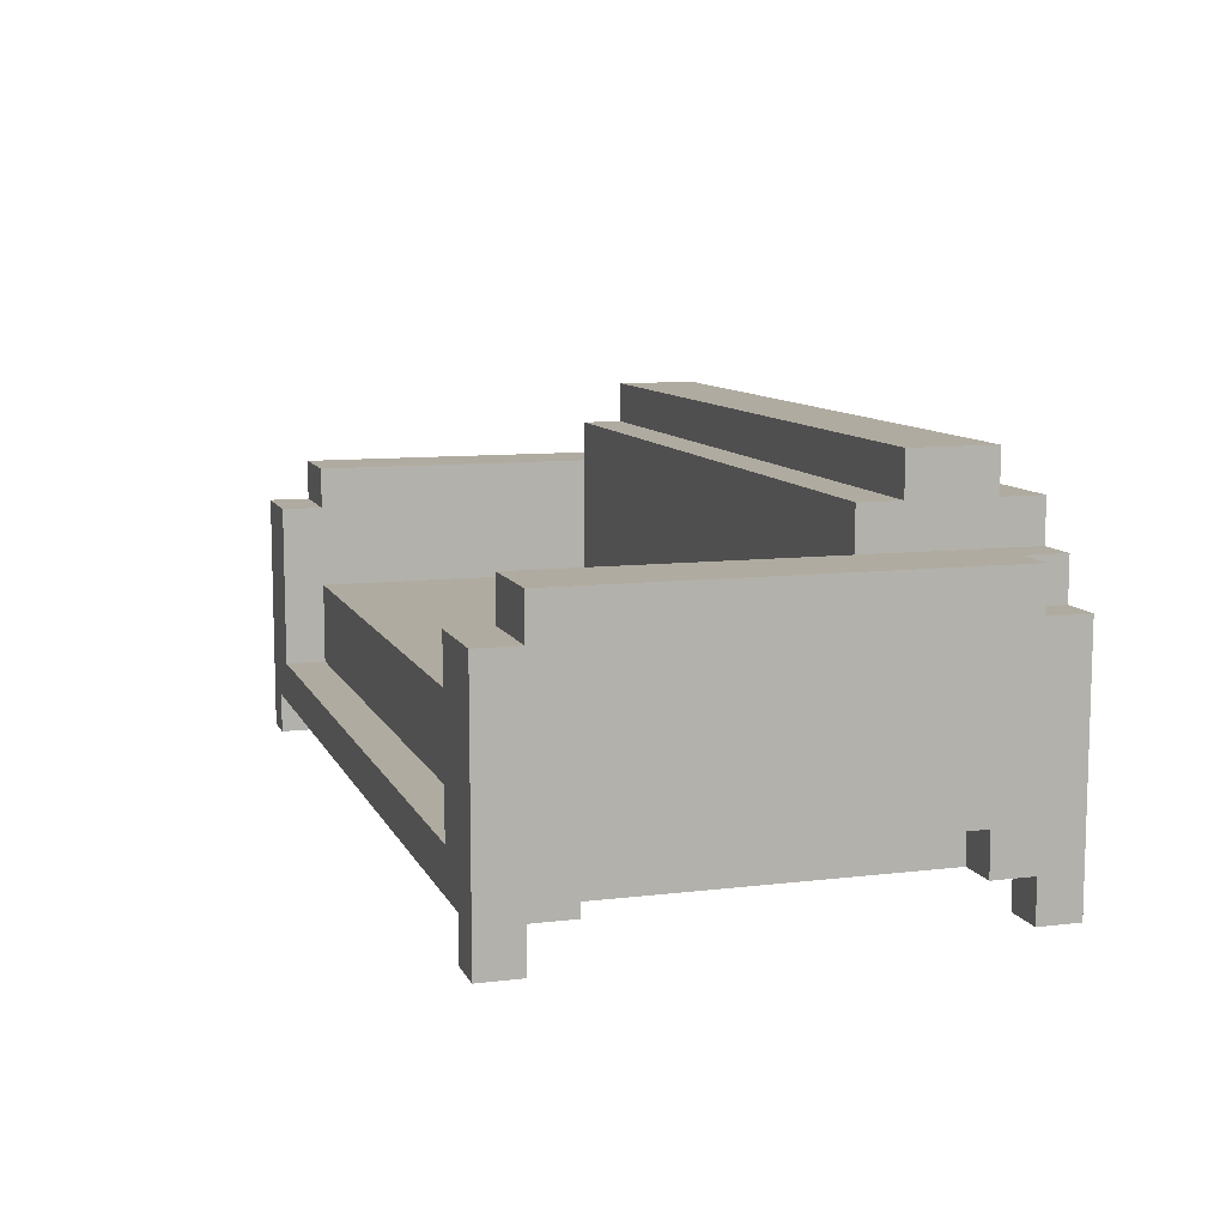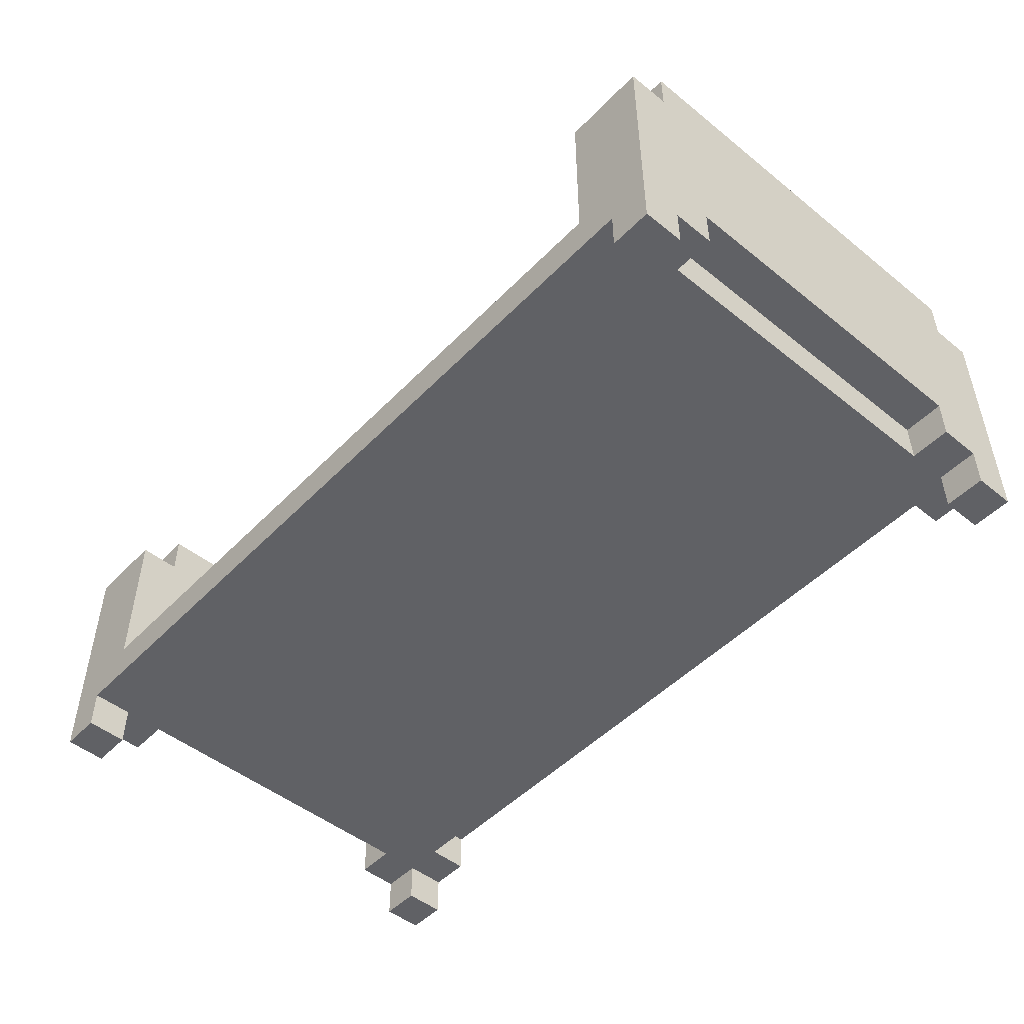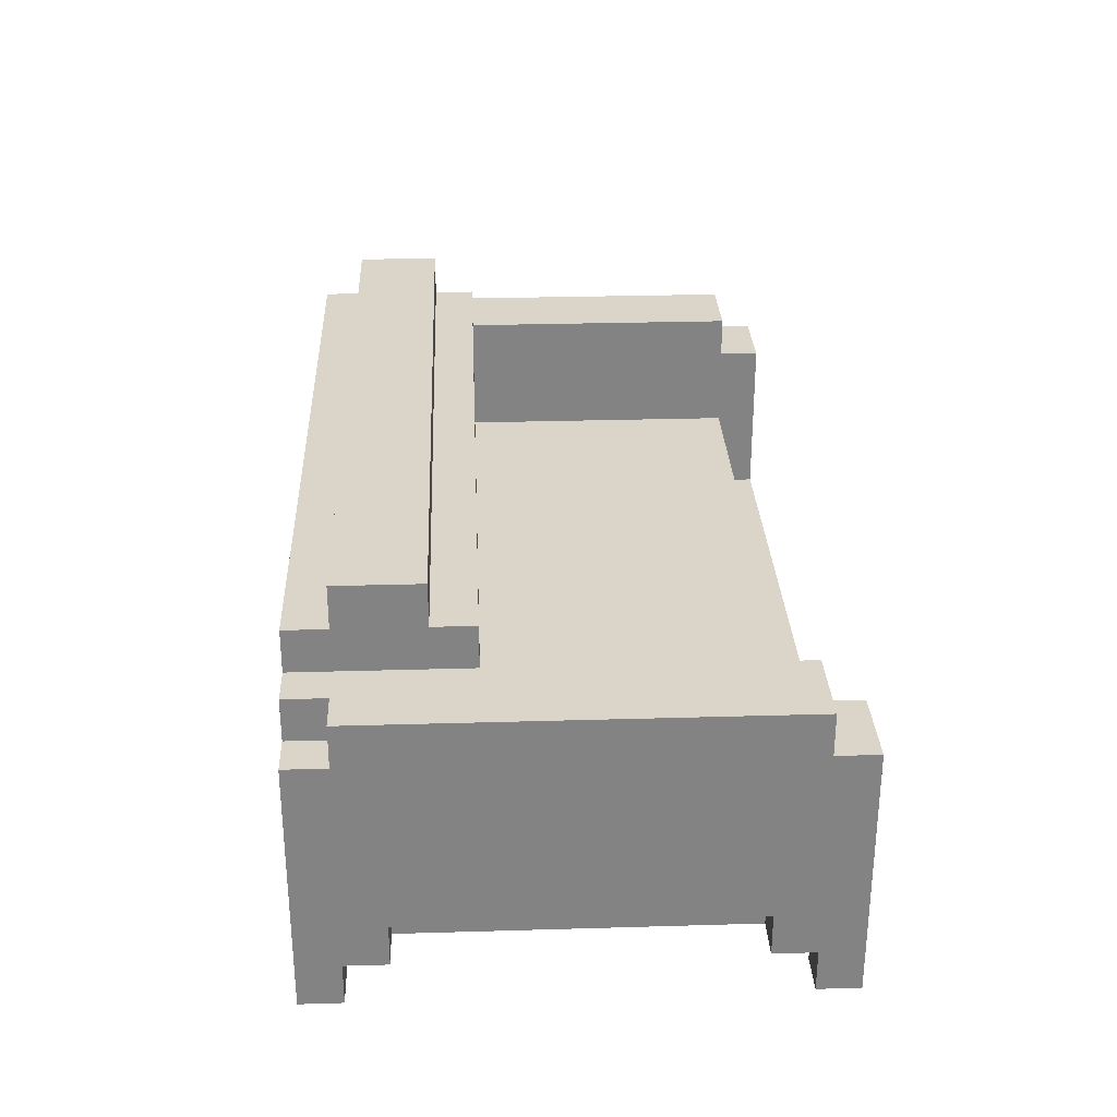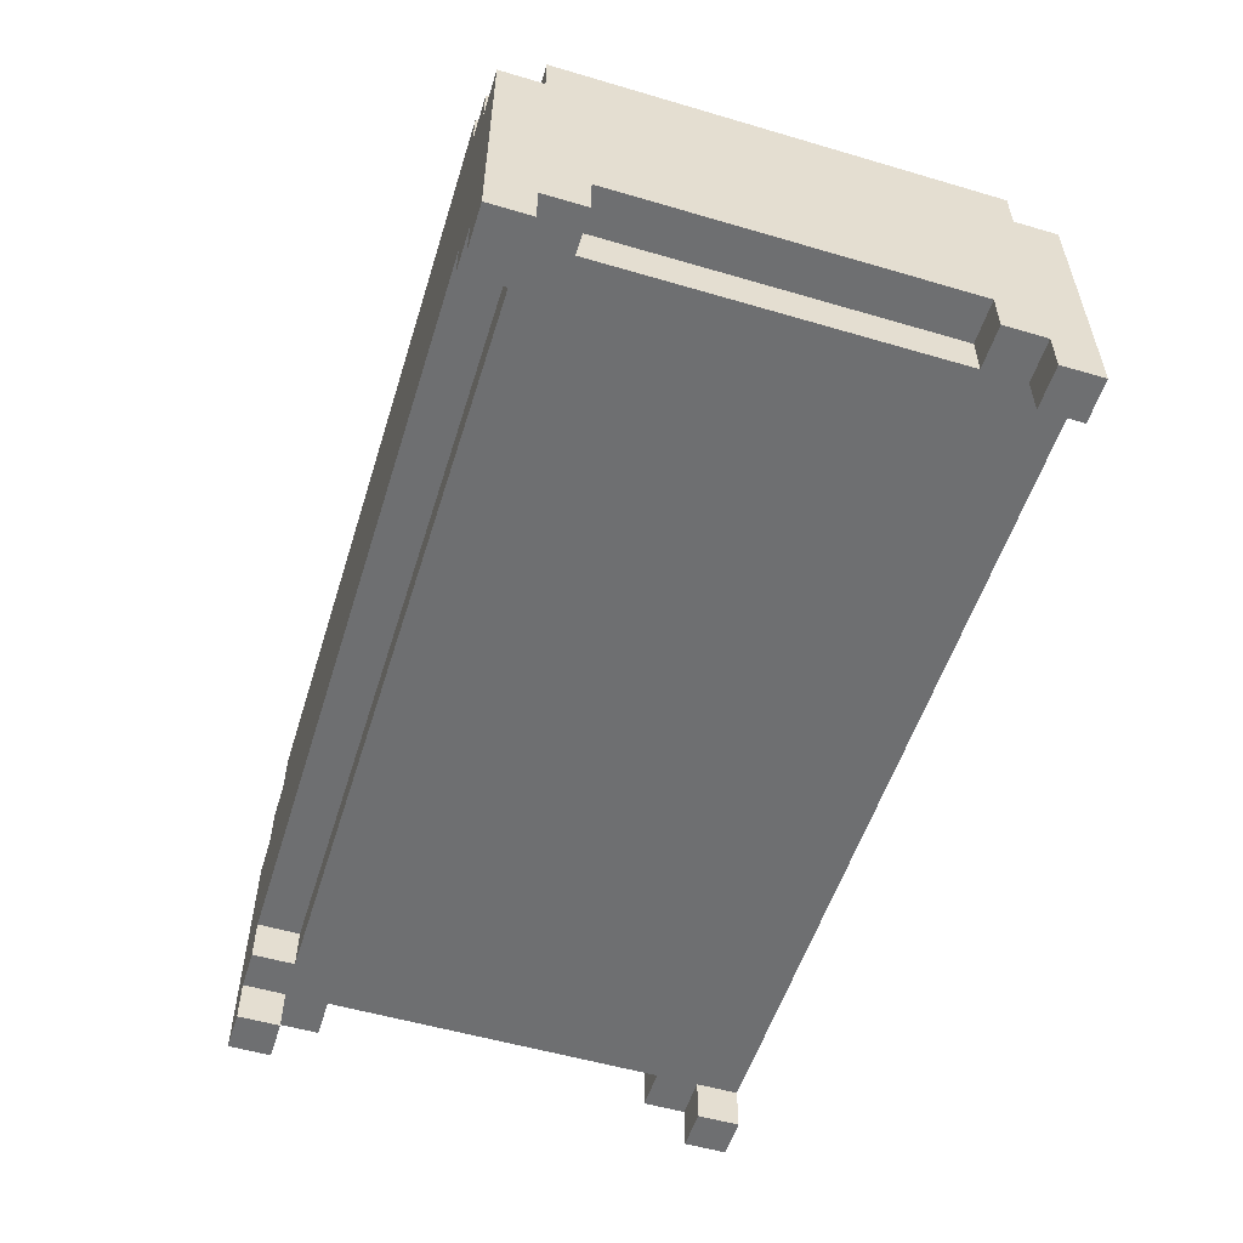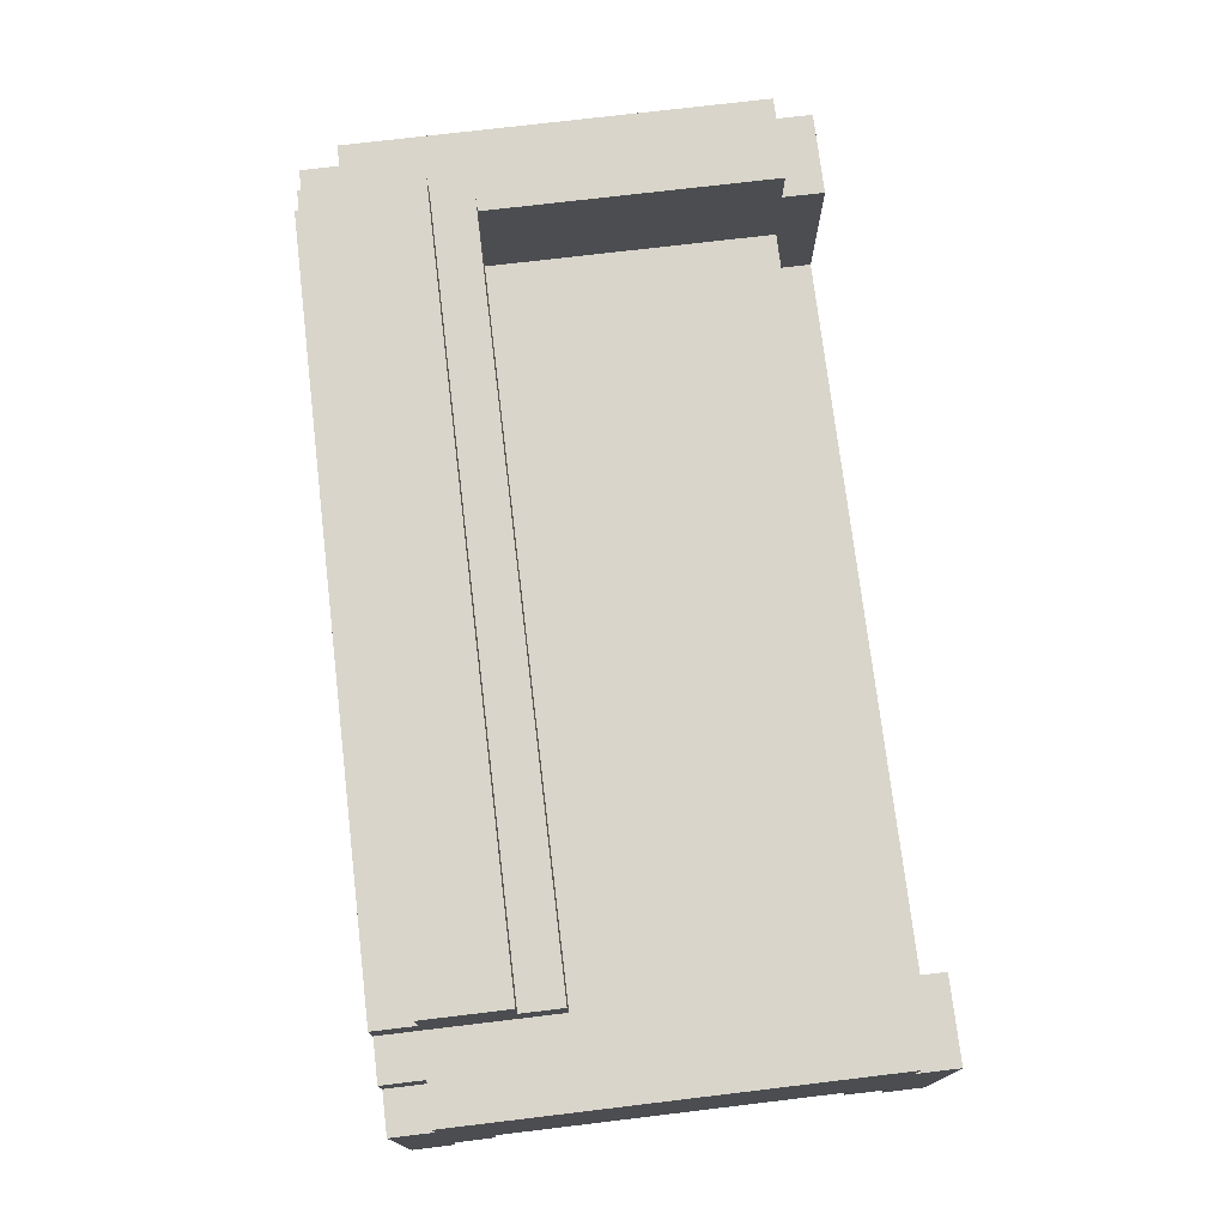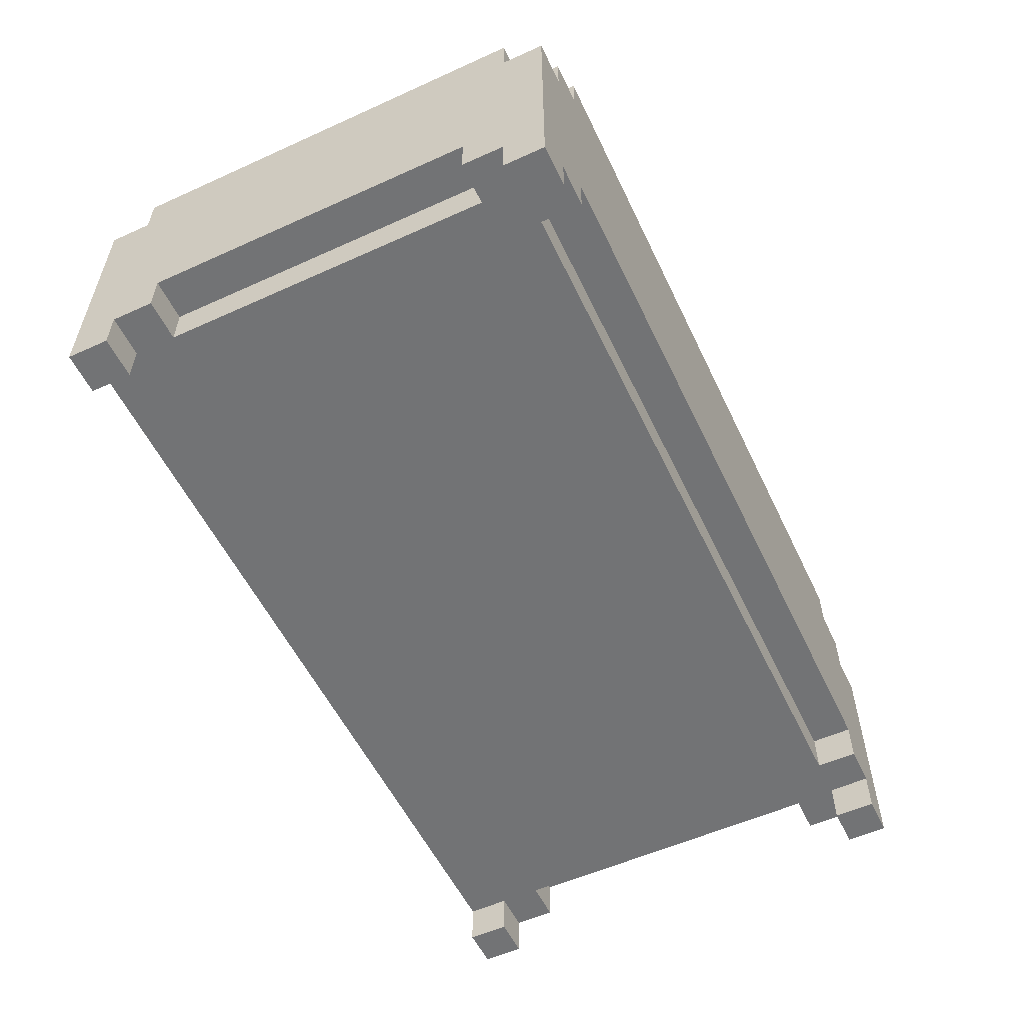
<metadata>
{"format":"obj","ext":"obj","renderer":"f3d","projection":"perspective","resolution":1024,"background":"white","views":[{"elev":9.8,"azim":-107.2,"up":"+Y"},{"elev":-49.1,"azim":-131.7,"up":"+Y"},{"elev":29.1,"azim":87.5,"up":"+Y"},{"elev":-54.5,"azim":72.7,"up":"+Y"},{"elev":74.5,"azim":83.2,"up":"+Y"},{"elev":-55.7,"azim":-64.6,"up":"+Y"}]}
</metadata>
<code>
g sofa
v -11 0 6
v -11 0 5
v -11 0 -5
v -11 0 -6
v -11 1 5
v -11 1 4
v -11 1 -4
v -11 1 -5
v -11 2 4
v -11 2 -4
v -11 6 6
v -11 6 5
v -11 6 -5
v -11 6 -6
v -11 7 5
v -11 7 -5
v -10 1 4
v -10 1 -4
v -10 2 4
v -10 2 -4
v -10 6 6
v -10 6 5
v -10 7 6
v -10 7 5
v -9 7 6
v -9 7 2
v -9 8 6
v -9 8 5
v -9 8 3
v -9 8 2
v -9 9 5
v -9 9 3
v 9 1 6
v 9 1 5
v 9 2 6
v 9 2 5
v 9 2 -5
v 9 2 -6
v 9 4 2
v 9 4 -5
v 9 6 -5
v 9 6 -6
v 9 7 2
v 9 7 -5
v 10 0 6
v 10 0 5
v 10 0 -5
v 10 0 -6
v 10 1 6
v 10 1 5
v 10 1 -5
v 10 1 -6
v -10 0 6
v -10 0 5
v -10 0 -5
v -10 0 -6
v -10 1 6
v -10 1 5
v -10 1 -5
v -10 1 -6
v -9 1 6
v -9 1 5
v -9 2 6
v -9 2 5
v -9 2 -5
v -9 2 -6
v -9 4 2
v -9 4 -5
v -9 6 -5
v -9 6 -6
v -9 7 2
v -9 7 -5
v 9 7 6
v 9 7 2
v 9 8 6
v 9 8 5
v 9 8 3
v 9 8 2
v 9 9 5
v 9 9 3
v 10 1 4
v 10 1 -4
v 10 2 4
v 10 2 -4
v 10 6 6
v 10 6 5
v 10 7 6
v 10 7 5
v 11 0 6
v 11 0 5
v 11 0 -5
v 11 0 -6
v 11 1 5
v 11 1 4
v 11 1 -4
v 11 1 -5
v 11 2 4
v 11 2 -4
v 11 6 6
v 11 6 5
v 11 6 -5
v 11 6 -6
v 11 7 5
v 11 7 -5
v -11 0 6
v -11 6 6
v -10 0 6
v -10 1 6
v -10 6 6
v -10 7 6
v -9 1 6
v -9 2 6
v -9 7 6
v -9 8 6
v 9 1 6
v 9 2 6
v 9 7 6
v 9 8 6
v 10 0 6
v 10 1 6
v 10 6 6
v 10 7 6
v 11 0 6
v 11 6 6
v -11 6 5
v -11 7 5
v -10 6 5
v -10 7 5
v -9 1 5
v -9 2 5
v -9 8 5
v -9 9 5
v 9 1 5
v 9 2 5
v 9 8 5
v 9 9 5
v 10 6 5
v 10 7 5
v 11 6 5
v 11 7 5
v -11 1 -4
v -11 2 -4
v -10 1 -4
v -10 2 -4
v 10 1 -4
v 10 2 -4
v 11 1 -4
v 11 2 -4
v -11 0 -5
v -11 1 -5
v -10 0 -5
v -10 1 -5
v 10 0 -5
v 10 1 -5
v 11 0 -5
v 11 1 -5
v -11 0 5
v -11 1 5
v -10 0 5
v -10 1 5
v 10 0 5
v 10 1 5
v 11 0 5
v 11 1 5
v -11 1 4
v -11 2 4
v -10 1 4
v -10 2 4
v 10 1 4
v 10 2 4
v 11 1 4
v 11 2 4
v -9 8 3
v -9 9 3
v 9 8 3
v 9 9 3
v -9 4 2
v -9 7 2
v -9 8 2
v 9 4 2
v 9 7 2
v 9 8 2
v -11 6 -5
v -11 7 -5
v -9 2 -5
v -9 4 -5
v -9 6 -5
v -9 7 -5
v 9 2 -5
v 9 4 -5
v 9 6 -5
v 9 7 -5
v 11 6 -5
v 11 7 -5
v -11 0 -6
v -11 6 -6
v -10 0 -6
v -10 1 -6
v -9 2 -6
v -9 6 -6
v 9 2 -6
v 9 6 -6
v 10 0 -6
v 10 1 -6
v 11 0 -6
v 11 6 -6
v -11 0 6
v -10 0 6
v 10 0 6
v 11 0 6
v -11 0 5
v -10 0 5
v 10 0 5
v 11 0 5
v -11 0 -5
v -10 0 -5
v 10 0 -5
v 11 0 -5
v -11 0 -6
v -10 0 -6
v 10 0 -6
v 11 0 -6
v -10 1 6
v -9 1 6
v 9 1 6
v 10 1 6
v -11 1 5
v -10 1 5
v -9 1 5
v 9 1 5
v 10 1 5
v 11 1 5
v -11 1 4
v -10 1 4
v 10 1 4
v 11 1 4
v -11 1 -4
v -10 1 -4
v 10 1 -4
v 11 1 -4
v -11 1 -5
v -10 1 -5
v 10 1 -5
v 11 1 -5
v -10 1 -6
v 10 1 -6
v -9 2 6
v 9 2 6
v -9 2 5
v 9 2 5
v -11 2 4
v -10 2 4
v 10 2 4
v 11 2 4
v -11 2 -4
v -10 2 -4
v 10 2 -4
v 11 2 -4
v -9 2 -5
v 9 2 -5
v -9 2 -6
v 9 2 -6
v -9 4 2
v 9 4 2
v -9 4 -5
v 9 4 -5
v -11 6 6
v -10 6 6
v 10 6 6
v 11 6 6
v -11 6 5
v -10 6 5
v 10 6 5
v 11 6 5
v -11 6 -5
v -9 6 -5
v 9 6 -5
v 11 6 -5
v -11 6 -6
v -9 6 -6
v 9 6 -6
v 11 6 -6
v -10 7 6
v -9 7 6
v 9 7 6
v 10 7 6
v -11 7 5
v -10 7 5
v 10 7 5
v 11 7 5
v -9 7 2
v 9 7 2
v -11 7 -5
v -9 7 -5
v 9 7 -5
v 11 7 -5
v -9 8 6
v 9 8 6
v -9 8 5
v 9 8 5
v -9 8 3
v 9 8 3
v -9 8 2
v 9 8 2
v -9 9 5
v 9 9 5
v -9 9 3
v 9 9 3
f 5 2 1
f 8 4 3
f 9 6 5
f 10 8 7
f 11 9 5
f 11 10 9
f 11 5 1
f 12 10 11
f 13 8 10
f 13 10 12
f 13 4 8
f 14 4 13
f 15 13 12
f 16 13 15
f 19 18 17
f 20 18 19
f 23 22 21
f 24 22 23
f 27 26 25
f 28 26 27
f 29 26 28
f 30 26 29
f 31 29 28
f 32 29 31
f 35 34 33
f 36 34 35
f 40 38 37
f 41 38 40
f 41 40 39
f 42 38 41
f 43 41 39
f 44 41 43
f 49 46 45
f 50 46 49
f 51 48 47
f 52 48 51
f 53 54 57
f 57 54 58
f 55 56 59
f 59 56 60
f 61 62 63
f 63 62 64
f 65 66 68
f 68 66 69
f 67 68 69
f 69 66 70
f 67 69 71
f 71 69 72
f 73 74 75
f 75 74 76
f 76 74 77
f 77 74 78
f 76 77 79
f 79 77 80
f 81 82 83
f 83 82 84
f 85 86 87
f 87 86 88
f 89 90 93
f 91 92 96
f 93 94 97
f 95 96 98
f 93 97 99
f 97 98 99
f 89 93 99
f 99 98 100
f 98 96 101
f 100 98 101
f 96 92 101
f 101 92 102
f 100 101 103
f 103 101 104
f 107 106 105
f 108 106 107
f 109 106 108
f 111 110 109
f 111 109 108
f 112 110 111
f 113 110 112
f 116 113 112
f 117 114 113
f 117 113 116
f 118 114 117
f 120 116 115
f 120 117 116
f 121 117 120
f 122 117 121
f 123 120 119
f 123 121 120
f 124 121 123
f 127 126 125
f 128 126 127
f 133 130 129
f 134 130 133
f 135 132 131
f 136 132 135
f 139 138 137
f 140 138 139
f 143 142 141
f 144 142 143
f 147 146 145
f 148 146 147
f 151 150 149
f 152 150 151
f 155 154 153
f 156 154 155
f 157 158 159
f 159 158 160
f 161 162 163
f 163 162 164
f 165 166 167
f 167 166 168
f 169 170 171
f 171 170 172
f 173 174 175
f 175 174 176
f 177 178 180
f 178 179 180
f 180 179 181
f 181 179 182
f 183 184 187
f 187 184 188
f 185 186 189
f 189 186 190
f 191 192 193
f 193 192 194
f 195 196 197
f 197 196 198
f 198 196 199
f 199 196 200
f 198 199 201
f 198 201 204
f 201 202 204
f 203 204 205
f 204 202 206
f 205 204 206
f 211 208 207
f 212 208 211
f 213 210 209
f 214 210 213
f 219 216 215
f 220 216 219
f 221 218 217
f 222 218 221
f 228 224 223
f 229 224 228
f 230 226 225
f 231 226 230
f 233 229 228
f 233 232 231
f 233 231 230
f 233 230 229
f 233 228 227
f 234 232 233
f 235 232 234
f 236 232 235
f 238 235 234
f 239 235 238
f 241 238 237
f 241 240 239
f 241 239 238
f 242 240 241
f 243 240 242
f 244 240 243
f 245 243 242
f 246 243 245
f 249 248 247
f 250 248 249
f 255 252 251
f 256 252 255
f 257 254 253
f 258 254 257
f 259 260 261
f 261 260 262
f 263 264 265
f 265 264 266
f 267 268 271
f 271 268 272
f 269 270 273
f 273 270 274
f 275 276 279
f 279 276 280
f 277 278 281
f 281 278 282
f 283 284 288
f 285 286 289
f 287 288 291
f 288 284 291
f 289 290 292
f 285 289 292
f 287 291 293
f 293 291 294
f 292 290 295
f 295 290 296
f 297 298 299
f 299 298 300
f 301 302 303
f 303 302 304
f 305 306 307
f 307 306 308

</code>
